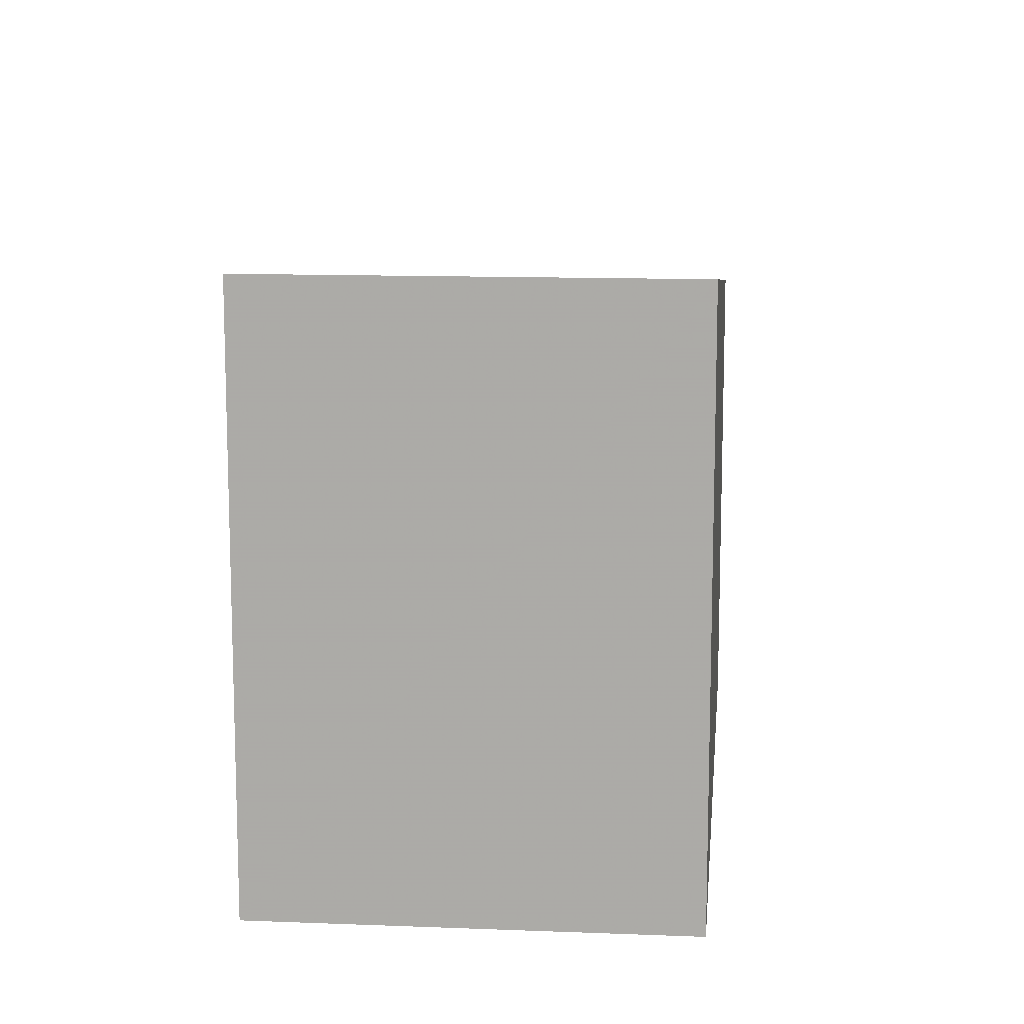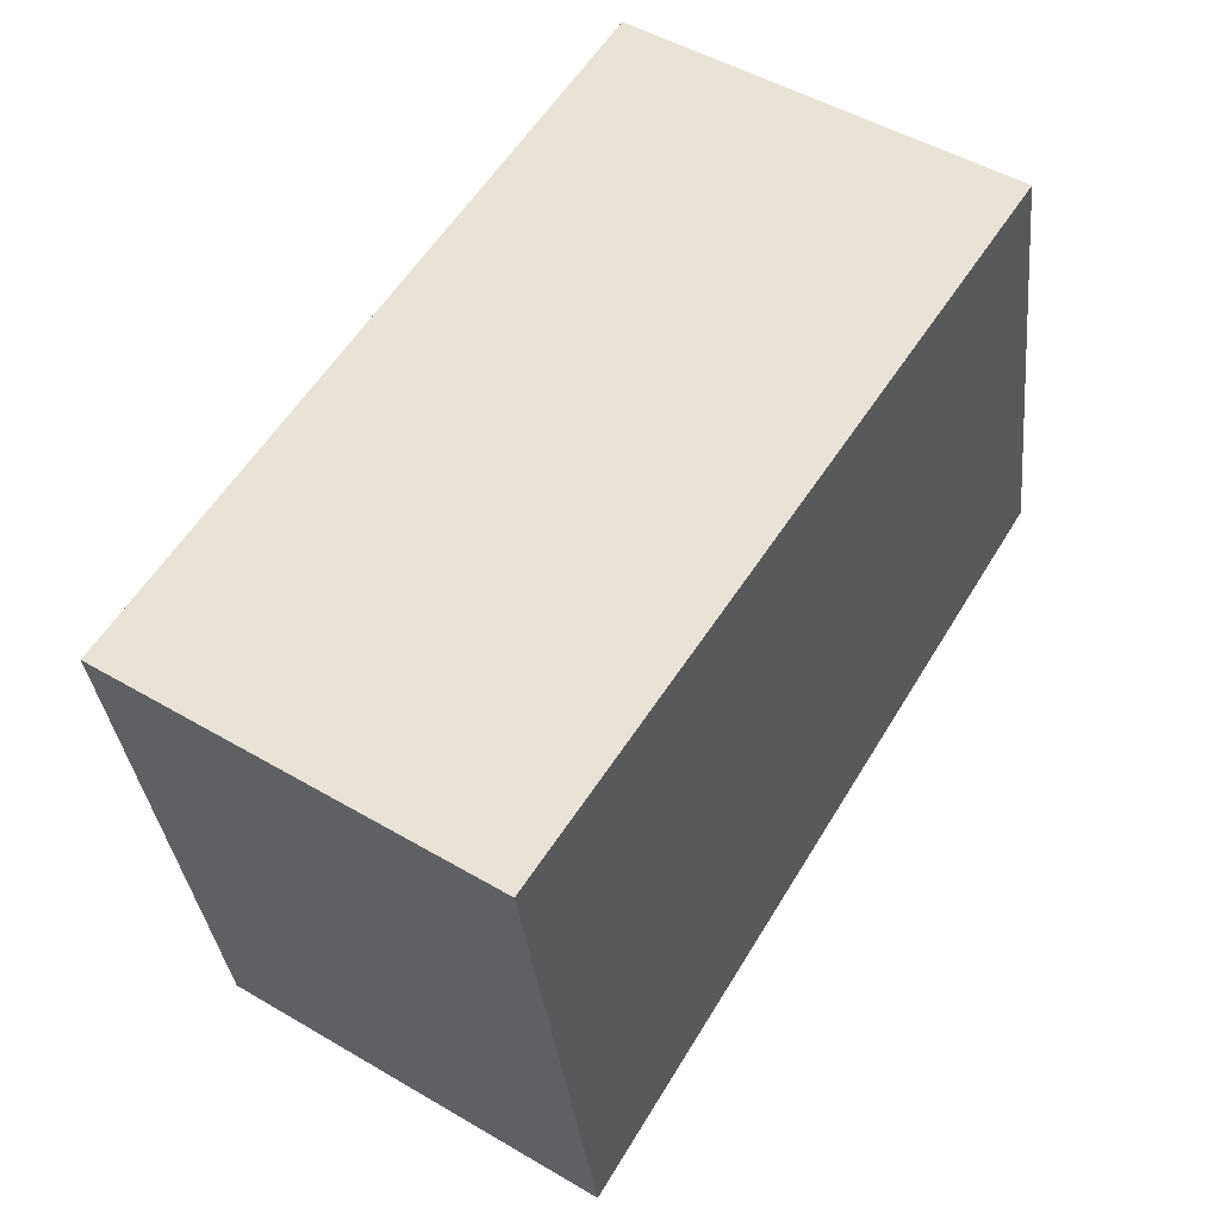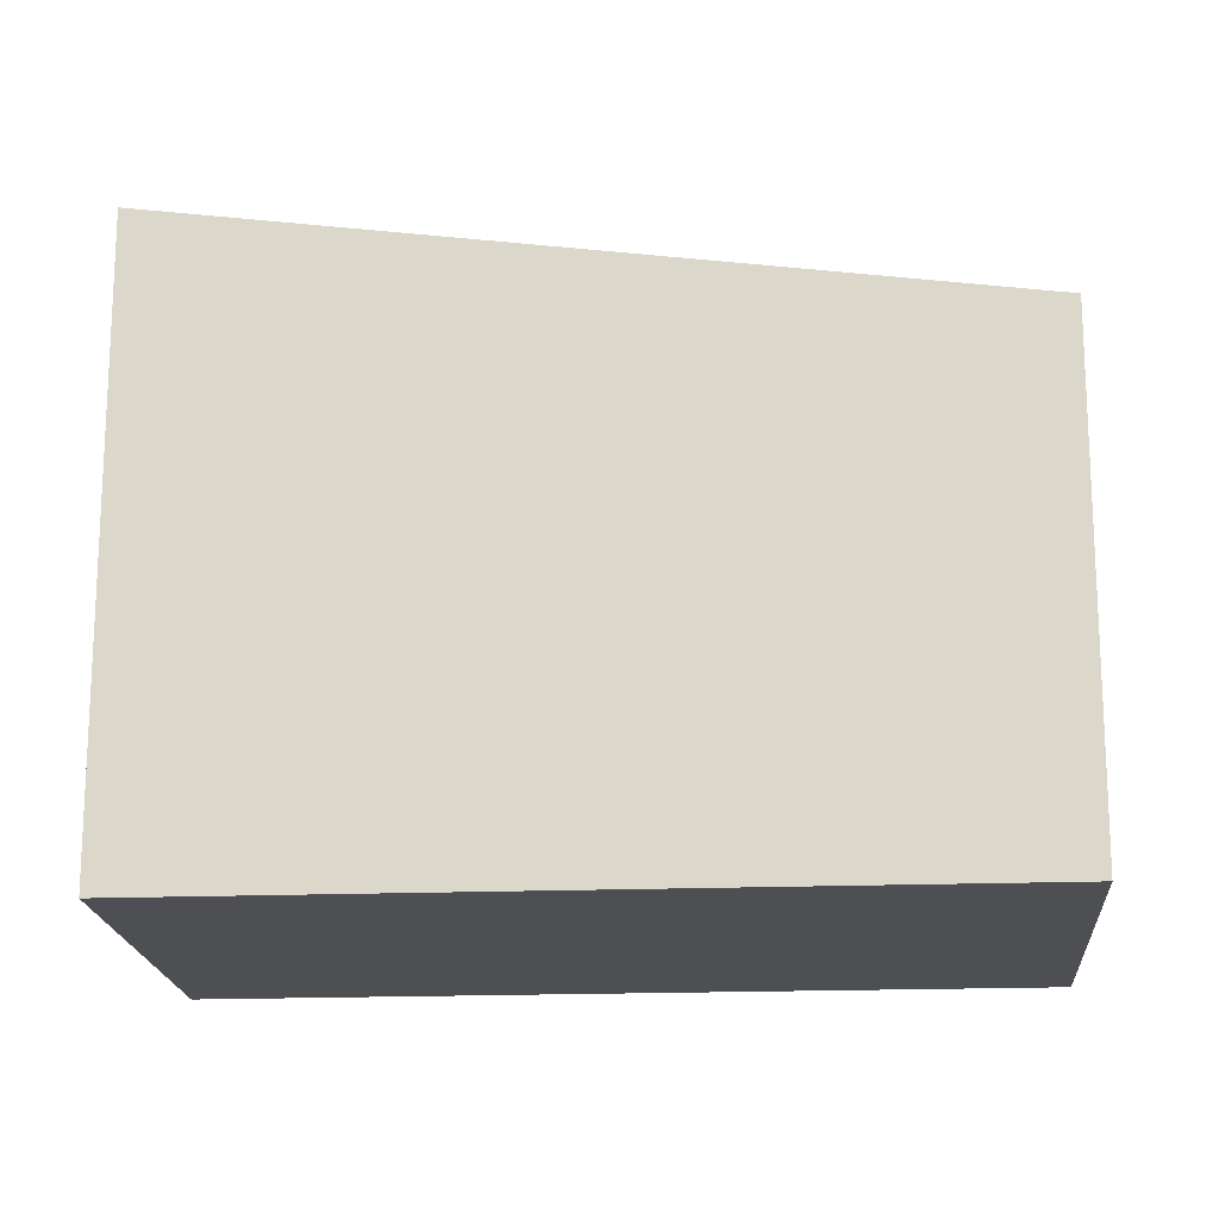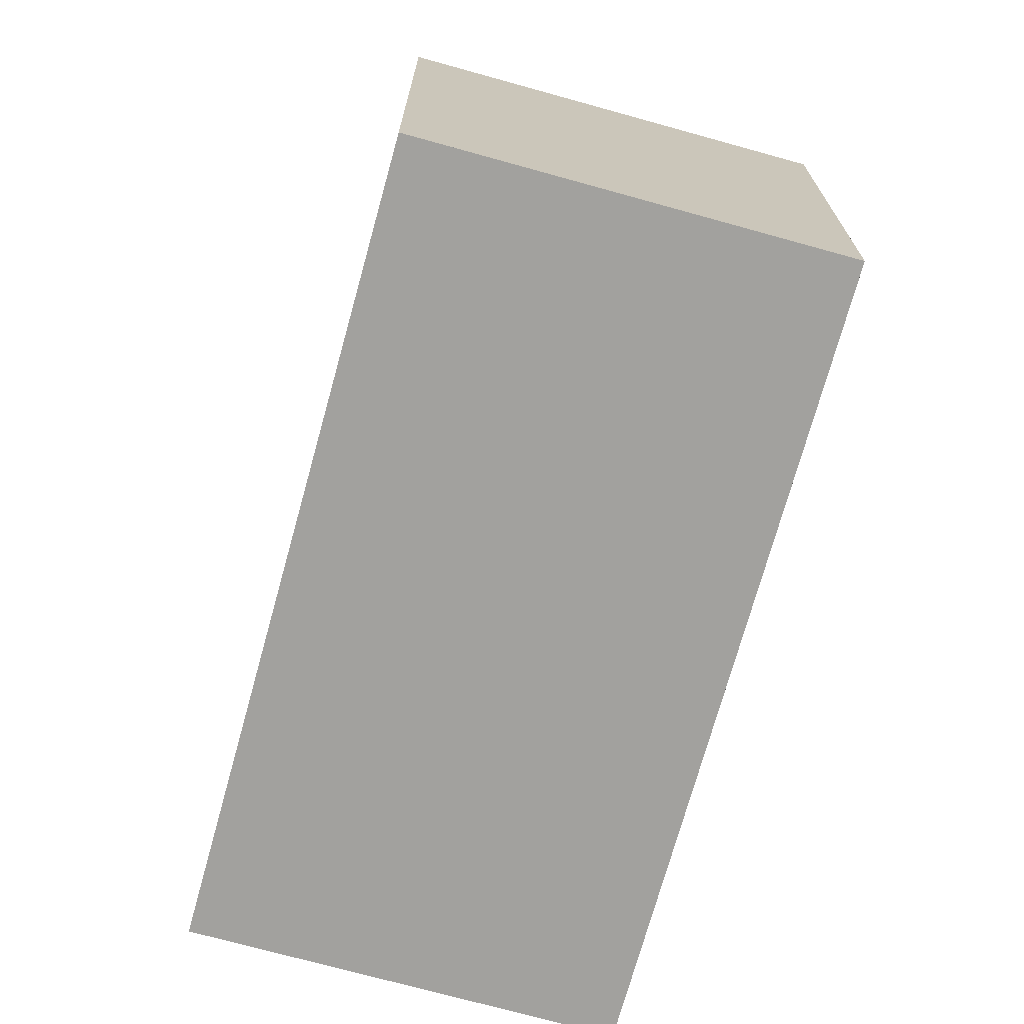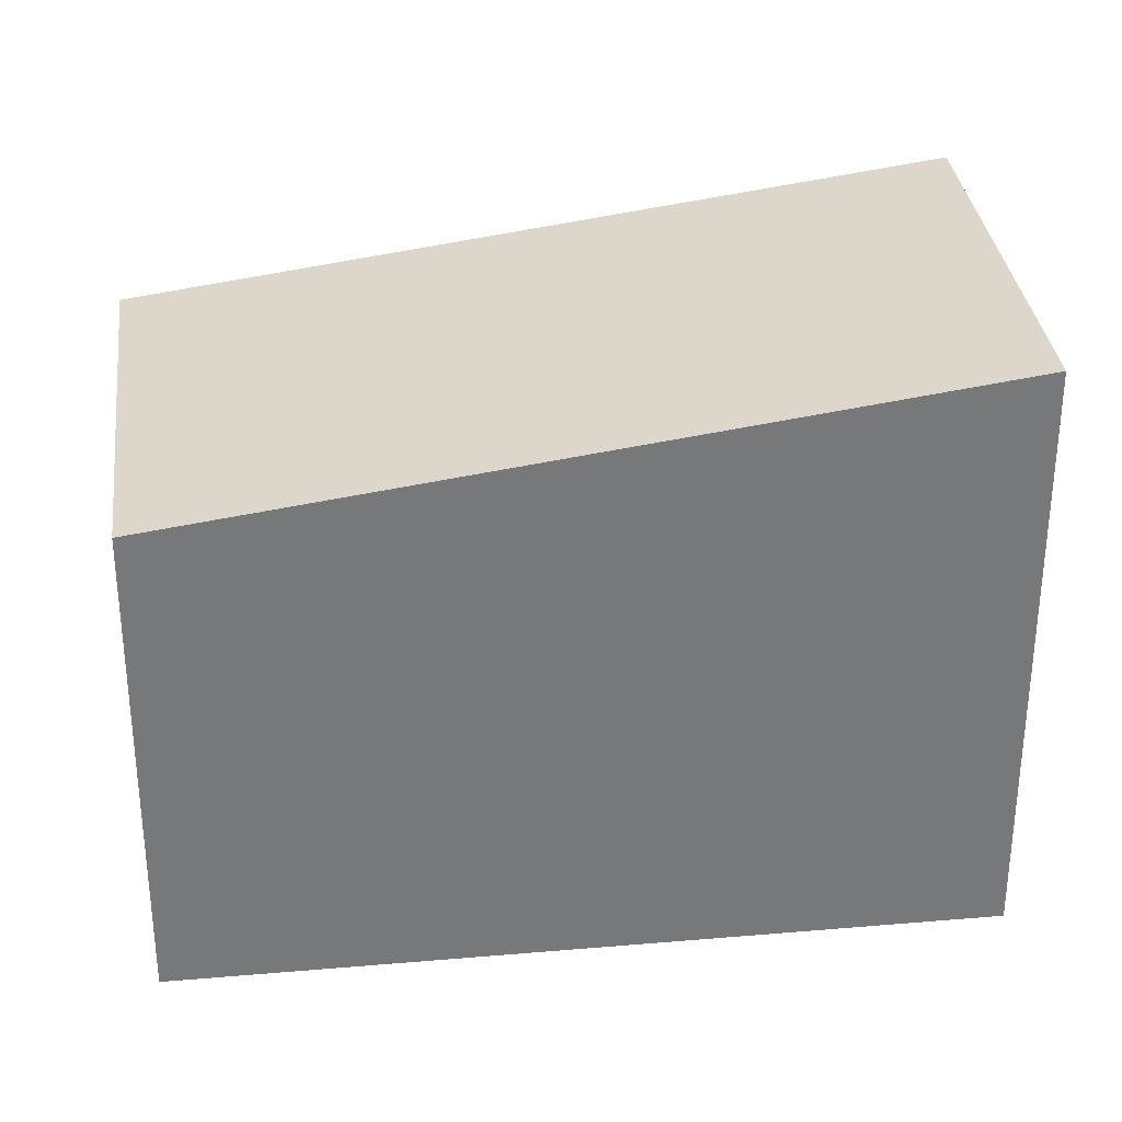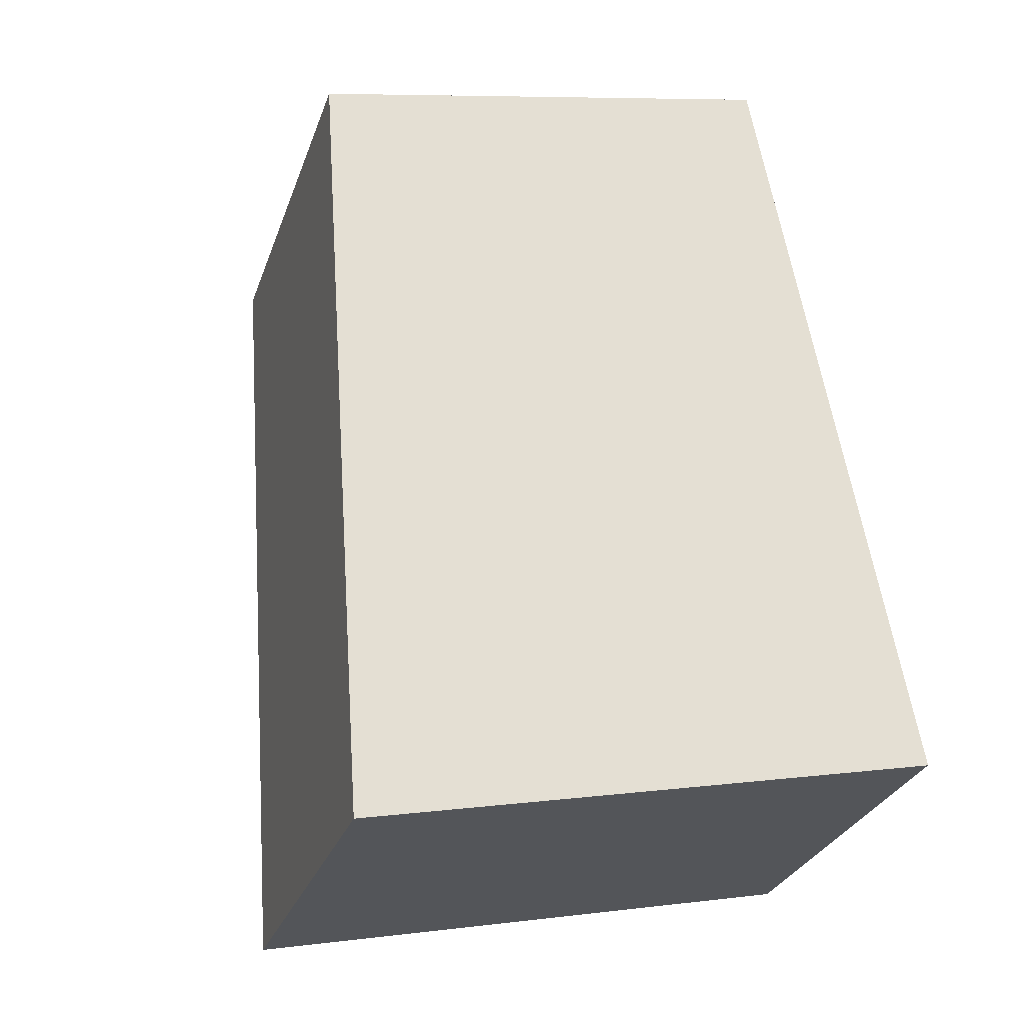
<metadata>
{"format":"obj","ext":"obj","renderer":"f3d","projection":"perspective","resolution":1024,"background":"white","views":[{"elev":12.8,"azim":38.6,"up":"+Z"},{"elev":-33.6,"azim":-174.2,"up":"+Y"},{"elev":-18.1,"azim":127.5,"up":"+Z"},{"elev":-72.1,"azim":-162.2,"up":"+Z"},{"elev":33.1,"azim":-63.5,"up":"+Z"},{"elev":7.7,"azim":70.1,"up":"+Y"}]}
</metadata>
<code>
v -78.89 -2058 6.2
v -74.38 -2056 6.204
v -68.8 -2064 7.546
v -73.32 -2067 7.542
v -68.99 -2064 7.501
v -73.51 -2067 7.497
v -68.82 -2064 7.546
v -69.01 -2064 7.501
v -74.39 -2056 6.204
v -74.38 -2056 6.208
v -78.87 -2059 6.204
v -74.36 -2056 6.208
v -74.39 -2056 6.204
v -78.89 -2058 6.2
v -78.89 -2058 0
v -74.39 -2056 0
v -74.36 -2056 6.208
v -74.38 -2056 6.204
v -74.38 -2056 0
v -74.36 -2056 -8.882e-16
v -68.82 -2064 7.546
v -68.8 -2064 7.546
v -68.8 -2064 0
v -68.82 -2064 -8.882e-16
v -73.51 -2067 7.497
v -73.32 -2067 7.542
v -73.32 -2067 0
v -73.51 -2067 8.882e-16
v -68.8 -2064 7.546
v -68.99 -2064 7.501
v -68.99 -2064 8.882e-16
v -68.8 -2064 0
v -78.87 -2059 6.204
v -73.51 -2067 7.497
v -73.51 -2067 8.882e-16
v -78.87 -2059 0
v -73.32 -2067 7.542
v -68.82 -2064 7.546
v -68.82 -2064 -8.882e-16
v -73.32 -2067 0
v -74.38 -2056 6.204
v -74.39 -2056 6.204
v -74.39 -2056 0
v -74.38 -2056 0
v -78.89 -2058 6.2
v -78.87 -2059 6.204
v -78.87 -2059 0
v -78.89 -2058 0
v -68.99 -2064 7.501
v -74.36 -2056 6.208
v -74.36 -2056 -8.882e-16
v -68.99 -2064 8.882e-16
v -78.89 -2058 0
v -74.38 -2056 0
v -68.8 -2064 0
v -73.32 -2067 0
f 10 9 2 12
f 8 5 3 7
f 7 4 6 8
f 11 1 9 10
f 10 8 6 11
f 12 5 8 10
f 14 15 16 13
f 18 19 20 17
f 22 23 24 21
f 26 27 28 25
f 30 31 32 29
f 34 35 36 33
f 38 39 40 37
f 42 43 44 41
f 46 47 48 45
f 50 51 52 49
f 54 55 56 53

</code>
